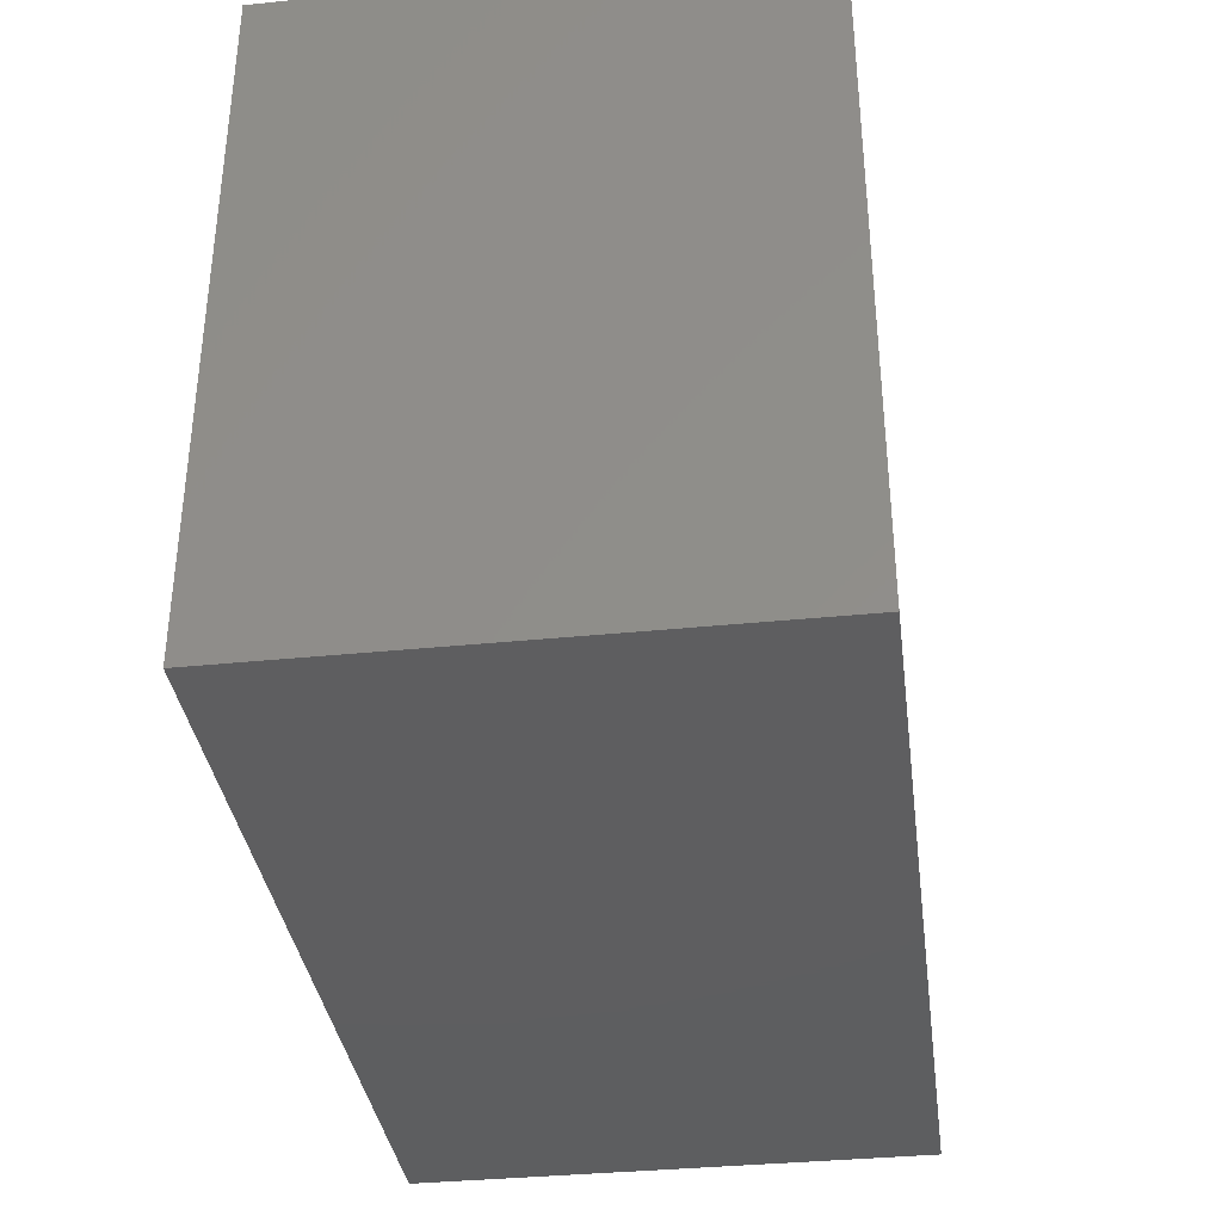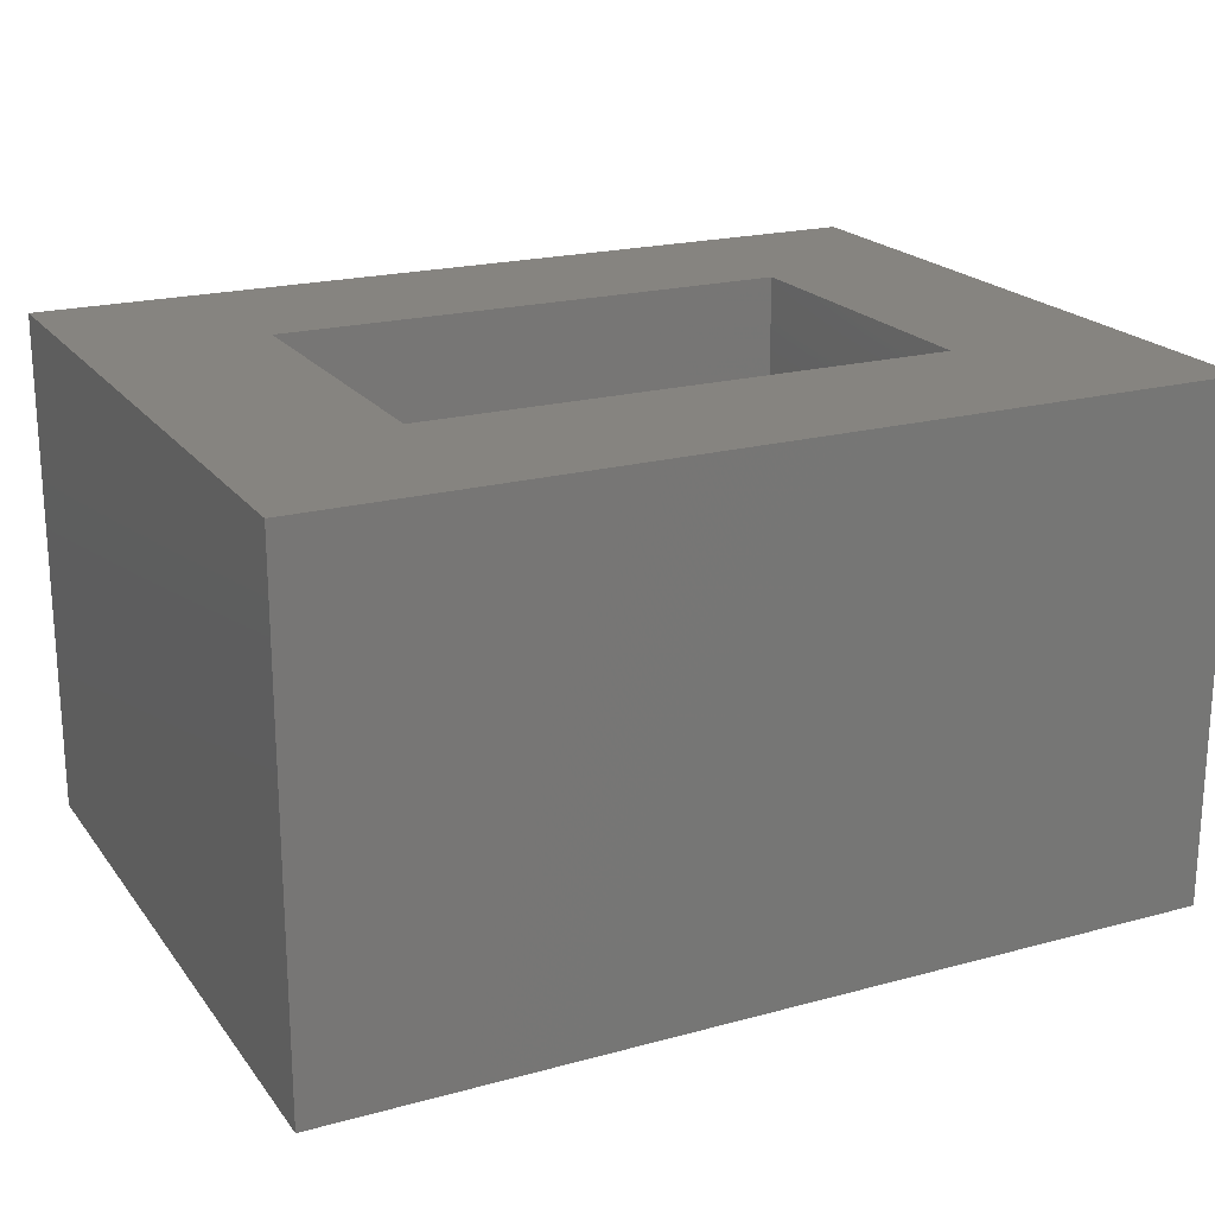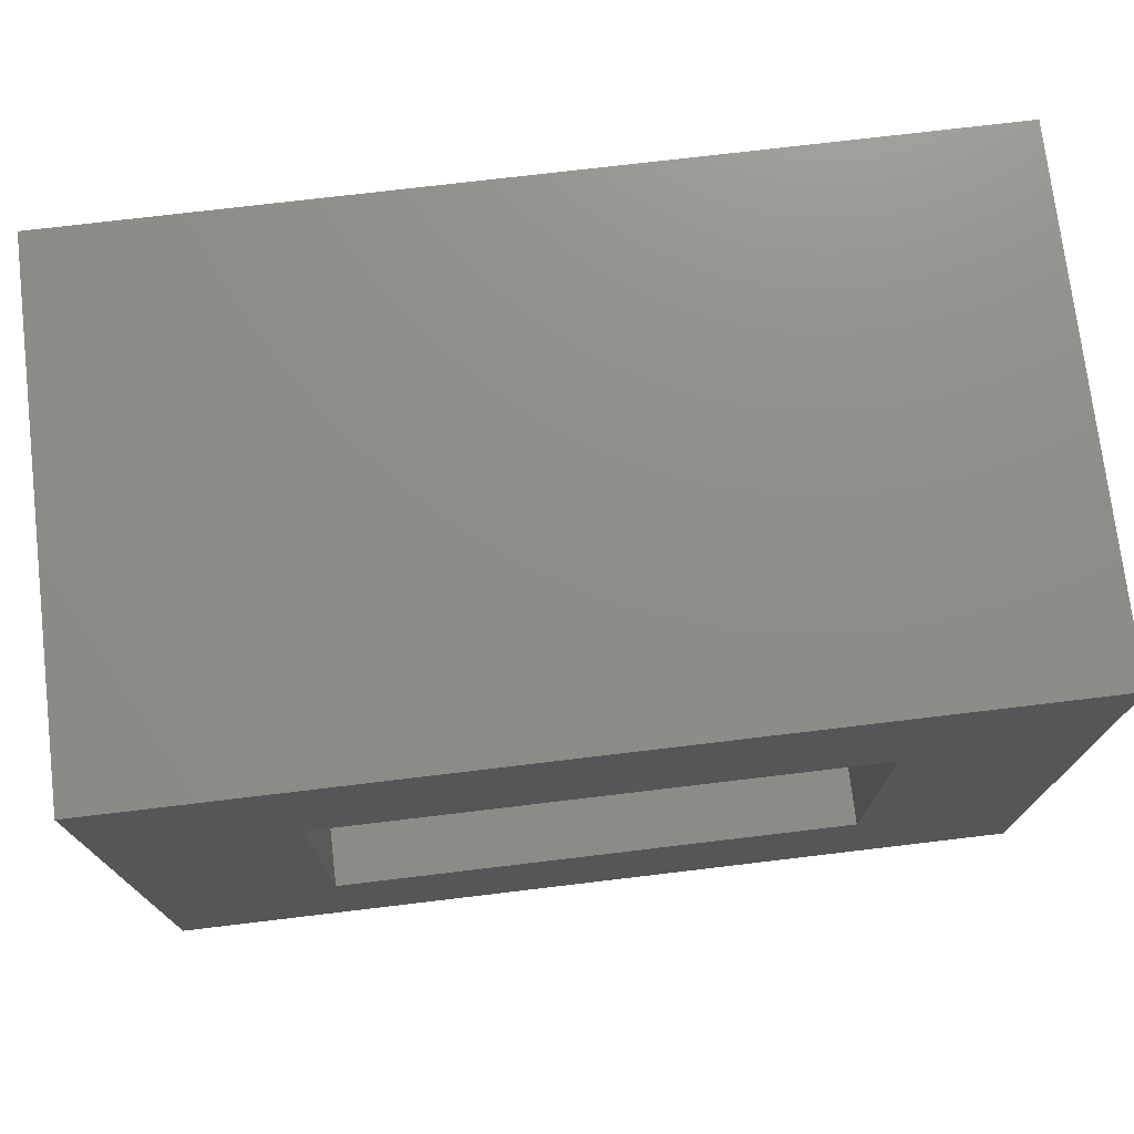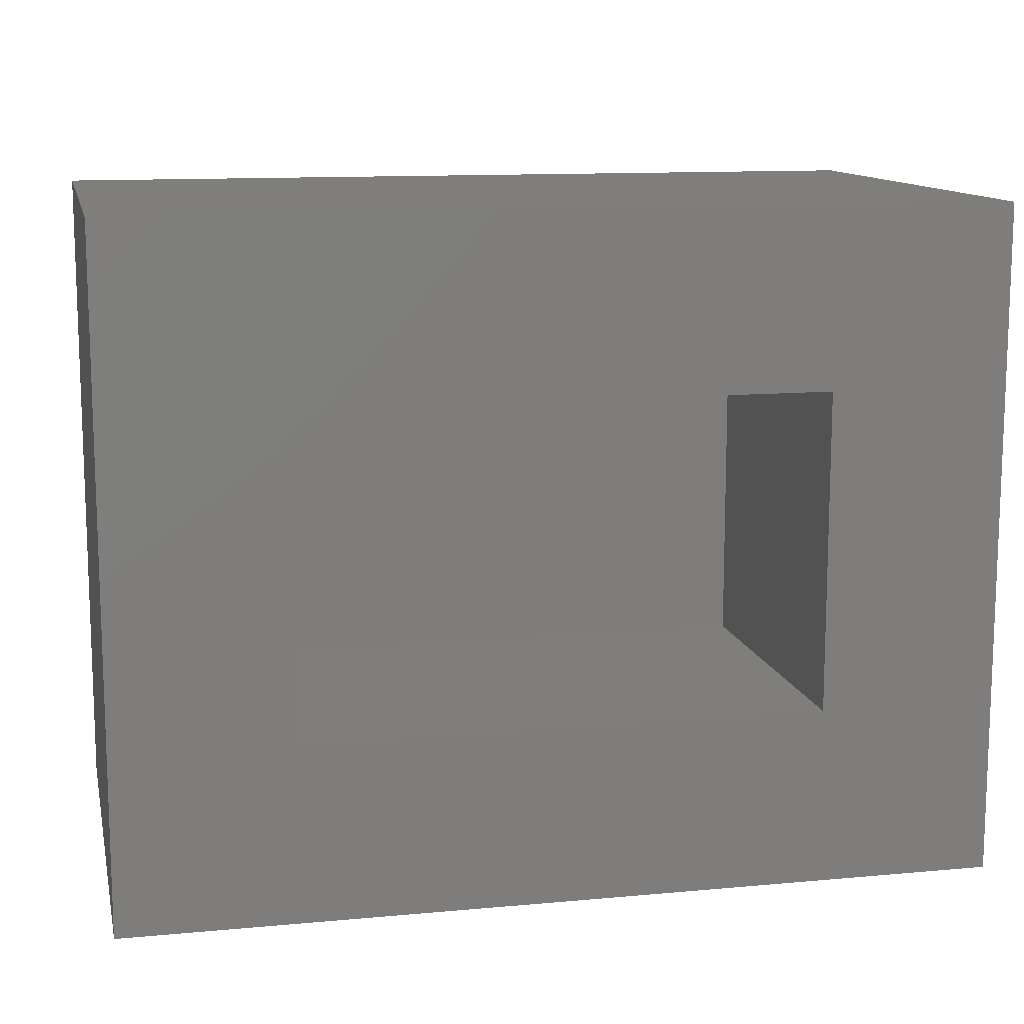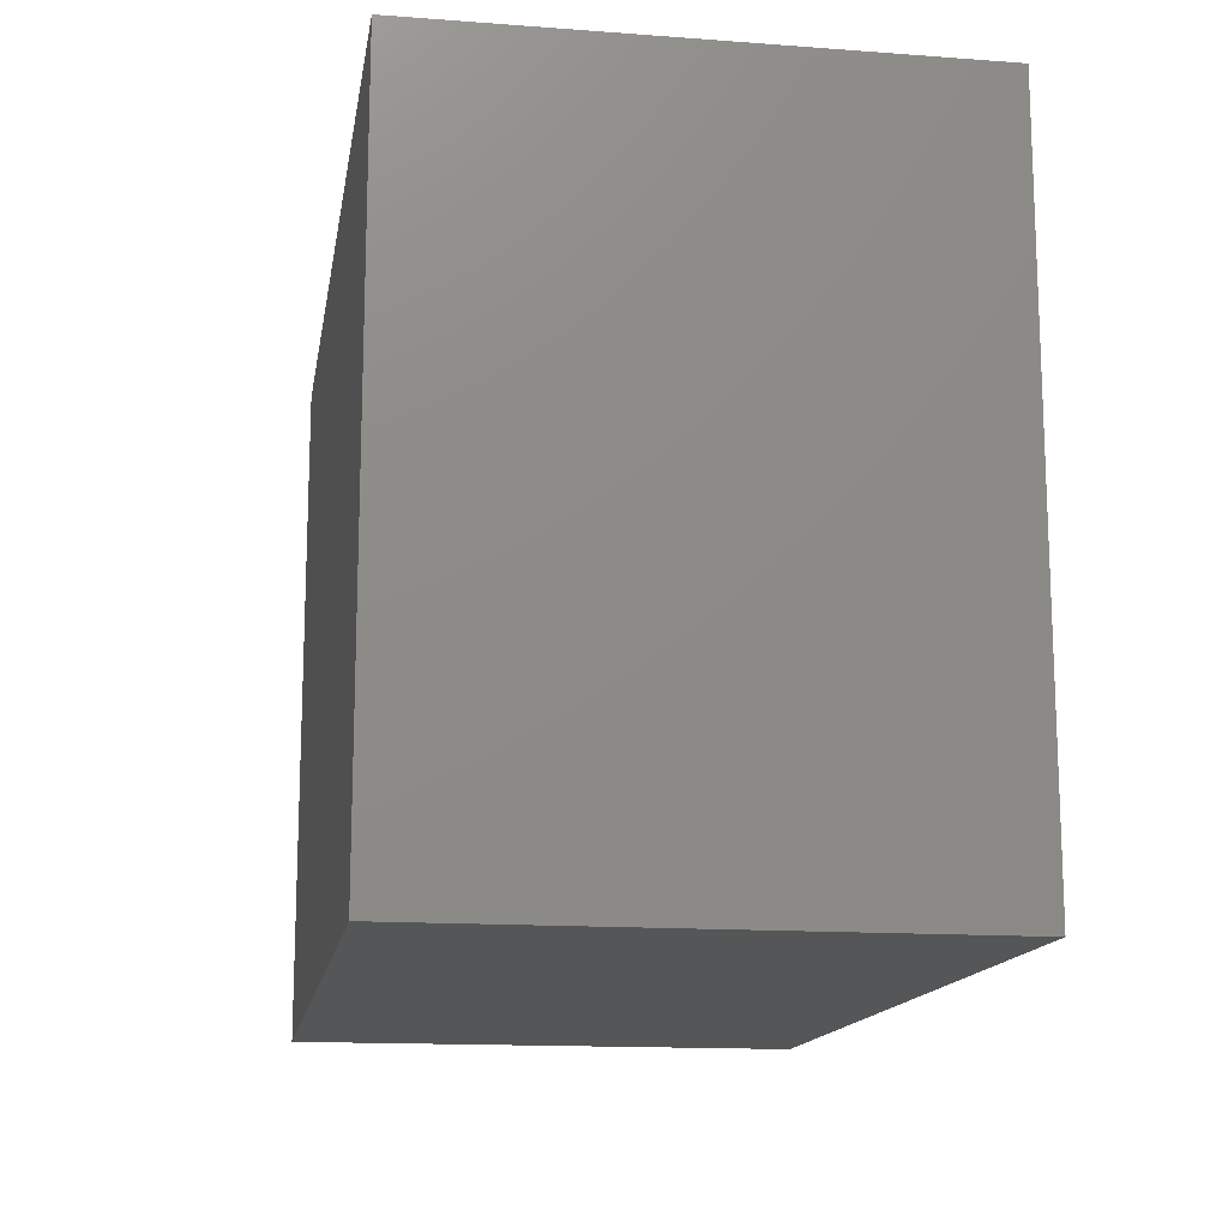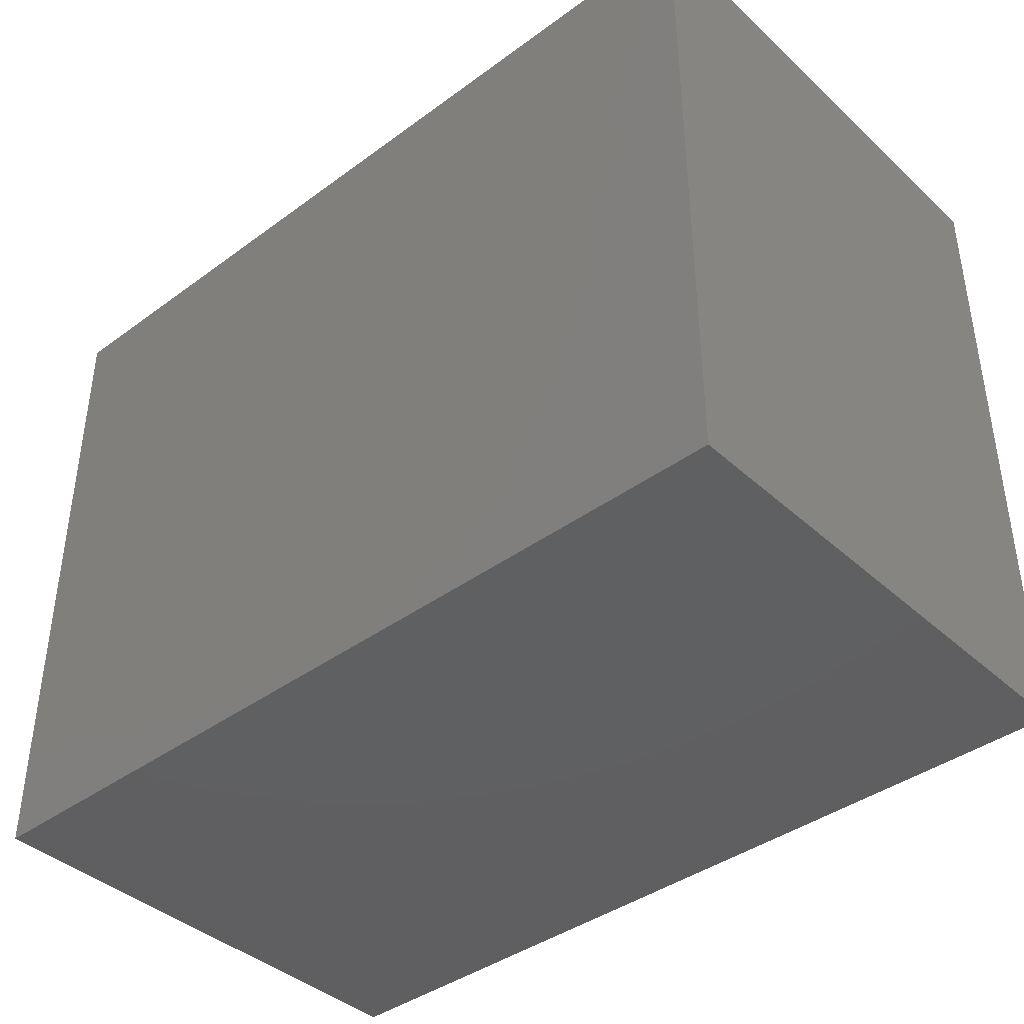
<metadata>
{"format":"stl","ext":"stl","renderer":"f3d","projection":"perspective","resolution":1024,"background":"white","views":[{"elev":-35.8,"azim":-82.4,"up":"+Y"},{"elev":20.5,"azim":153.8,"up":"+Z"},{"elev":74.2,"azim":-6.8,"up":"+Y"},{"elev":12.2,"azim":-12.2,"up":"+Y"},{"elev":-14.5,"azim":-99.2,"up":"+Y"},{"elev":-40.3,"azim":-138.0,"up":"+Y"}]}
</metadata>
<code>
# stl→obj: 16 verts, 28 faces
v 0.875 -0.6484 0.4531
v 0.6719 -0.4453 0.4531
v -0.125 -0.6484 0.4531
v 0.07812 -0.4453 0.4531
v -0.125 0.1226 0.4531
v 0.07812 -0.08051 0.4531
v 0.875 0.1226 0.4531
v 0.6719 -0.08051 0.4531
v 0.07812 -0.4453 0.07812
v 0.6719 -0.4453 0.07812
v 0.6719 -0.08051 0.07812
v 0.07812 -0.08051 0.07812
v -0.125 -0.6484 -0.125
v 0.875 -0.6484 -0.125
v 0.875 0.1226 -0.125
v -0.125 0.1226 -0.125
f 1 2 3
f 3 2 4
f 3 4 5
f 5 4 6
f 5 6 7
f 7 6 8
f 7 8 1
f 1 8 2
f 4 2 9
f 9 2 10
f 10 2 11
f 11 2 8
f 8 6 11
f 11 6 12
f 12 6 9
f 9 6 4
f 3 13 1
f 1 13 14
f 1 14 7
f 7 14 15
f 7 15 5
f 5 15 16
f 5 16 3
f 3 16 13
f 16 15 13
f 13 15 14
f 12 9 11
f 11 9 10

</code>
